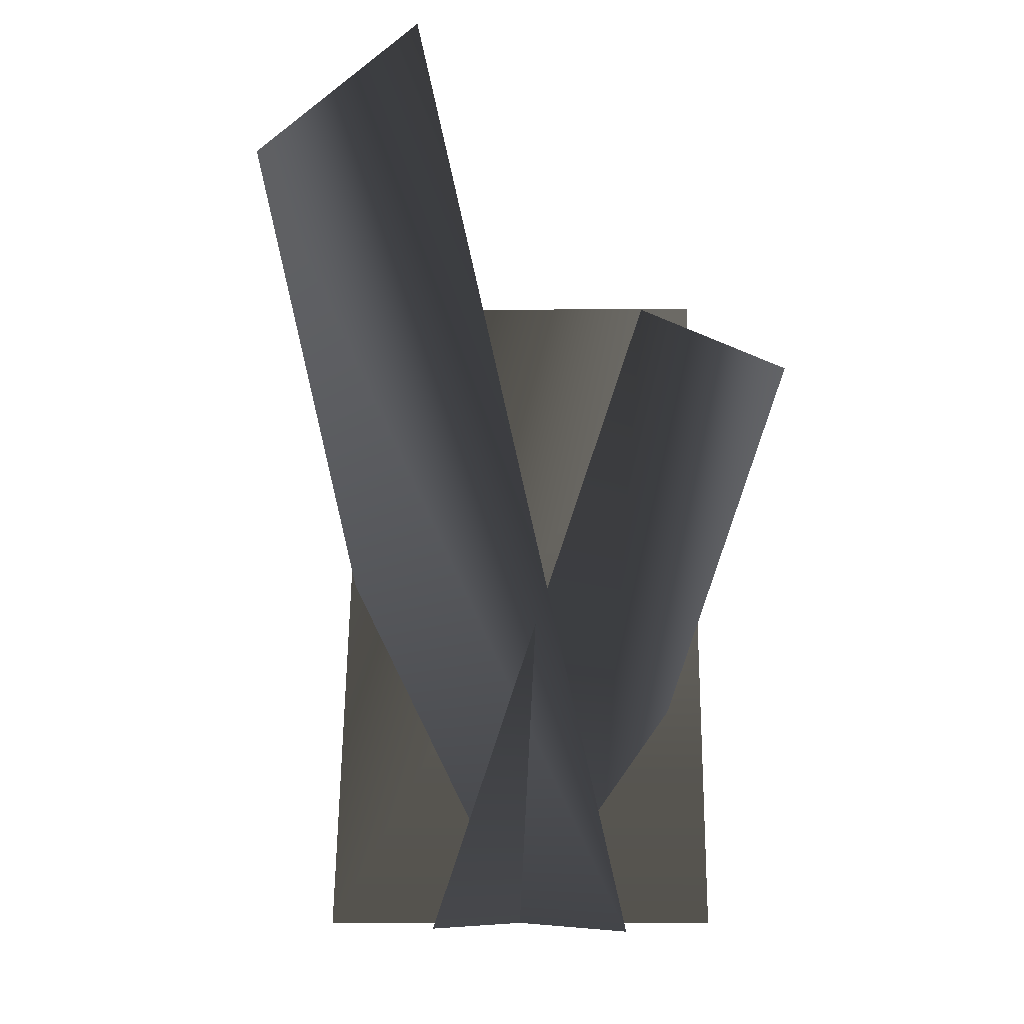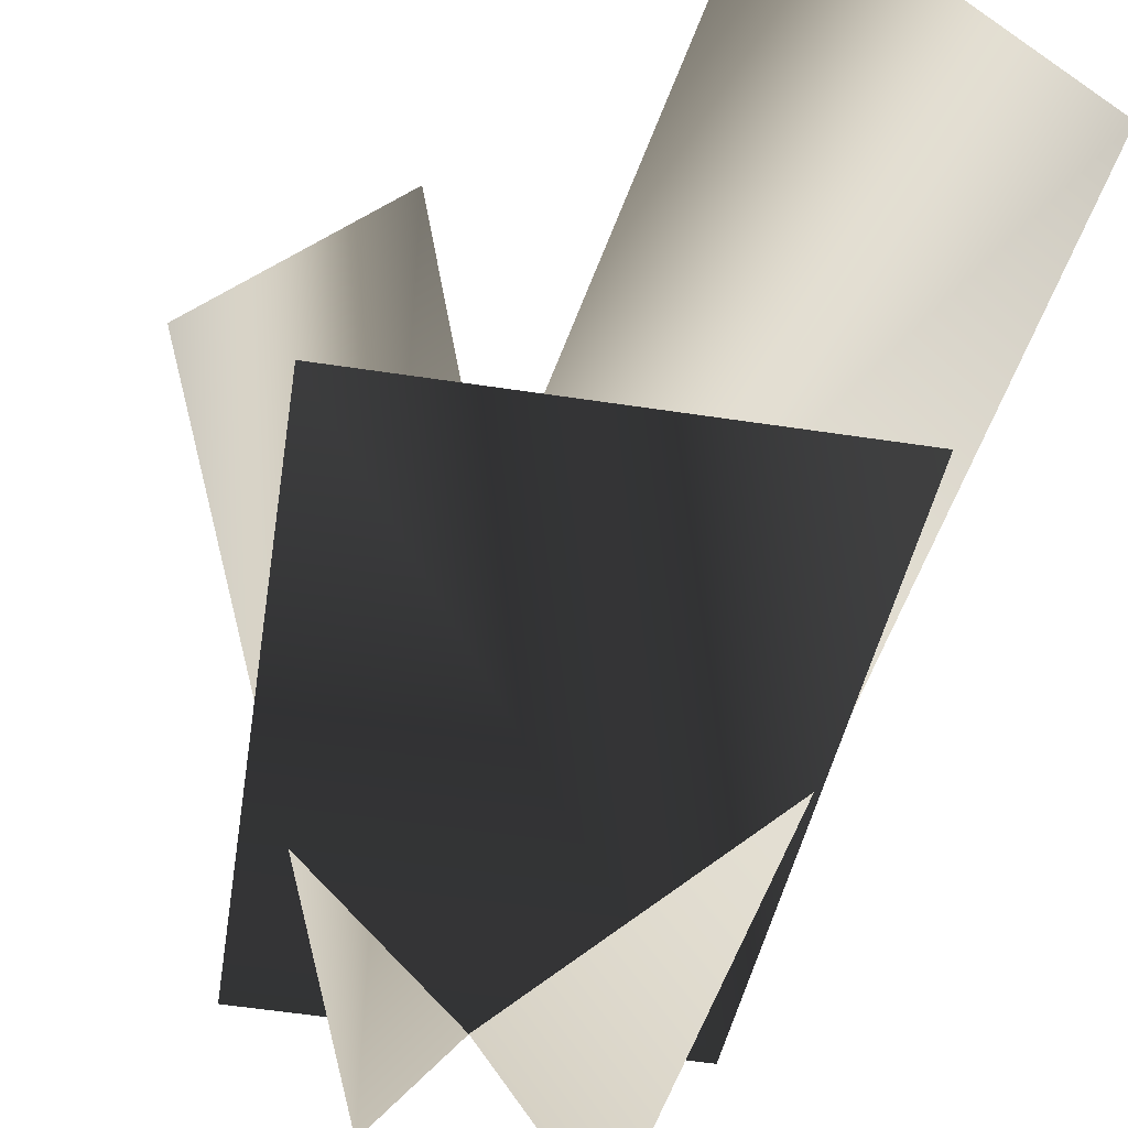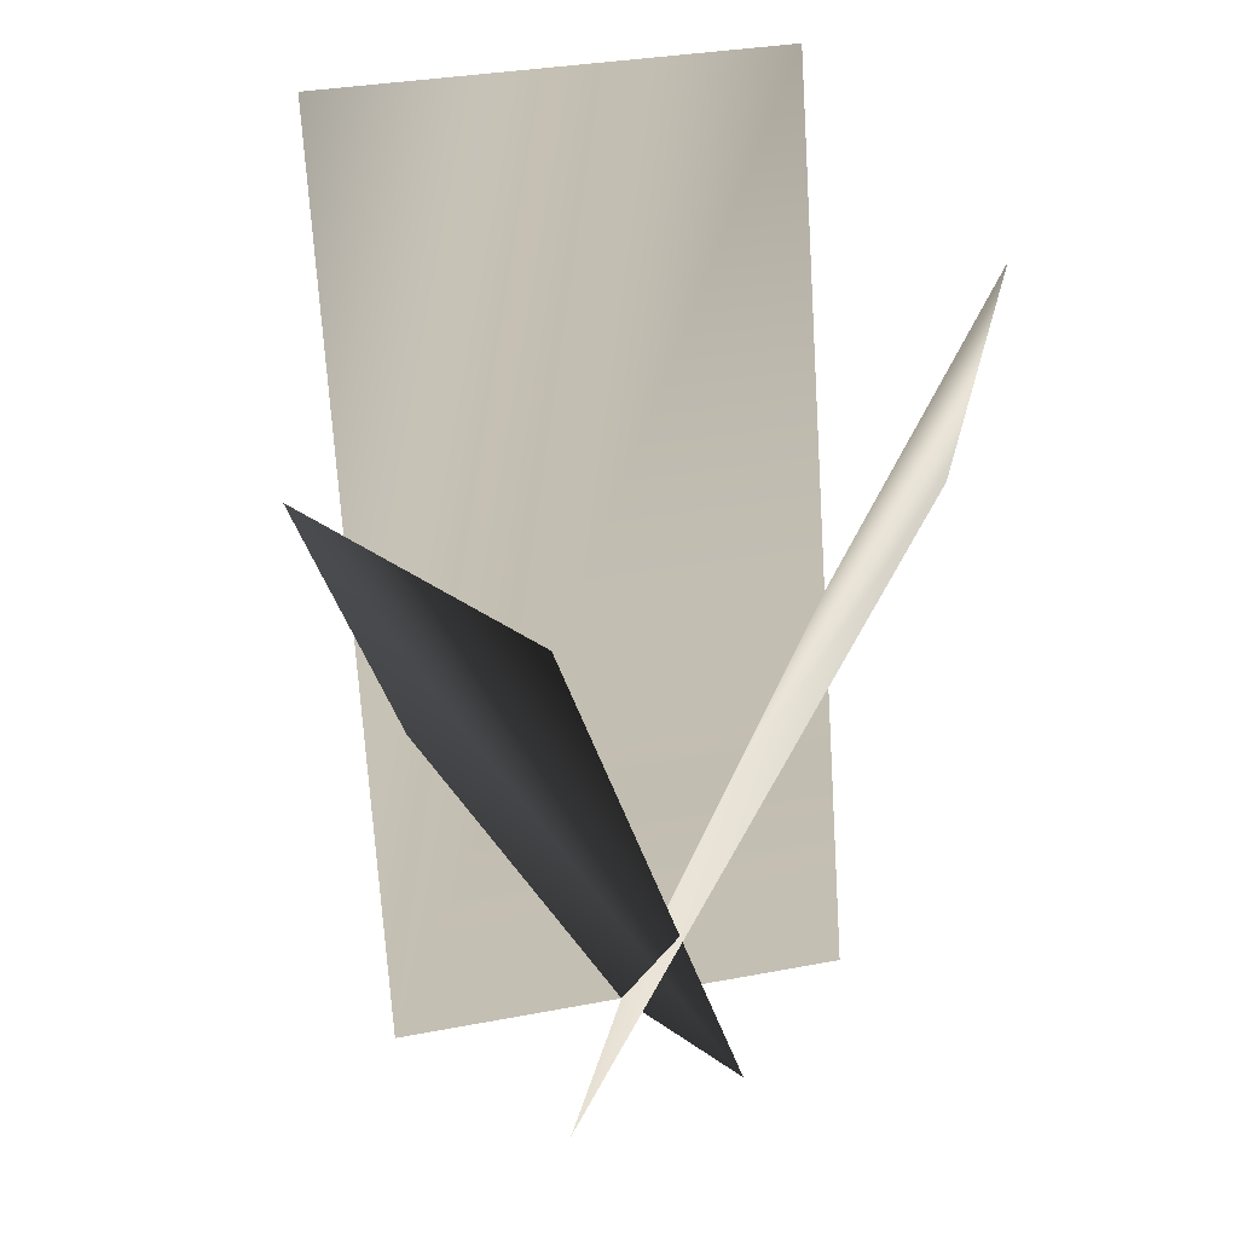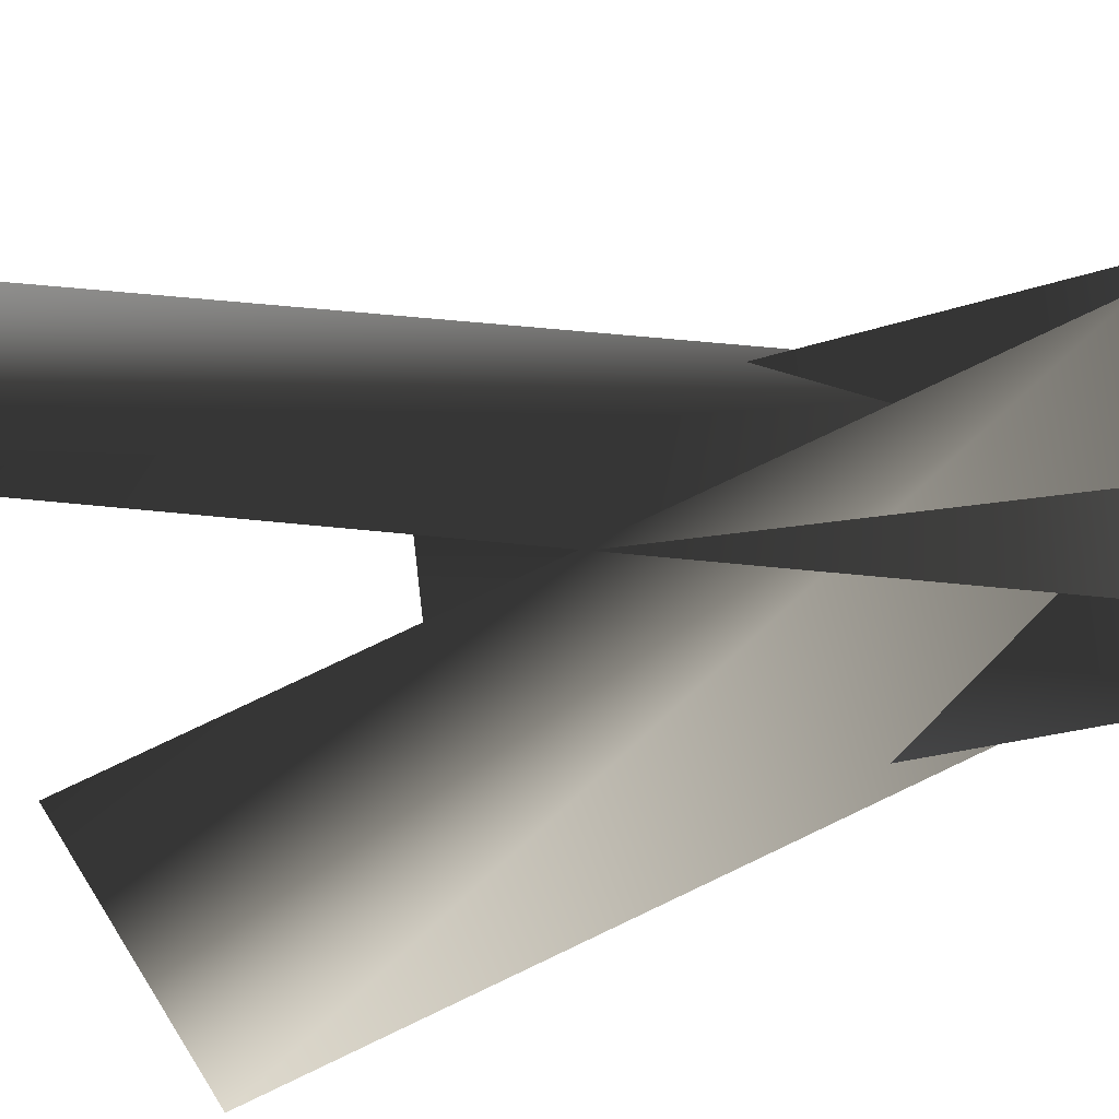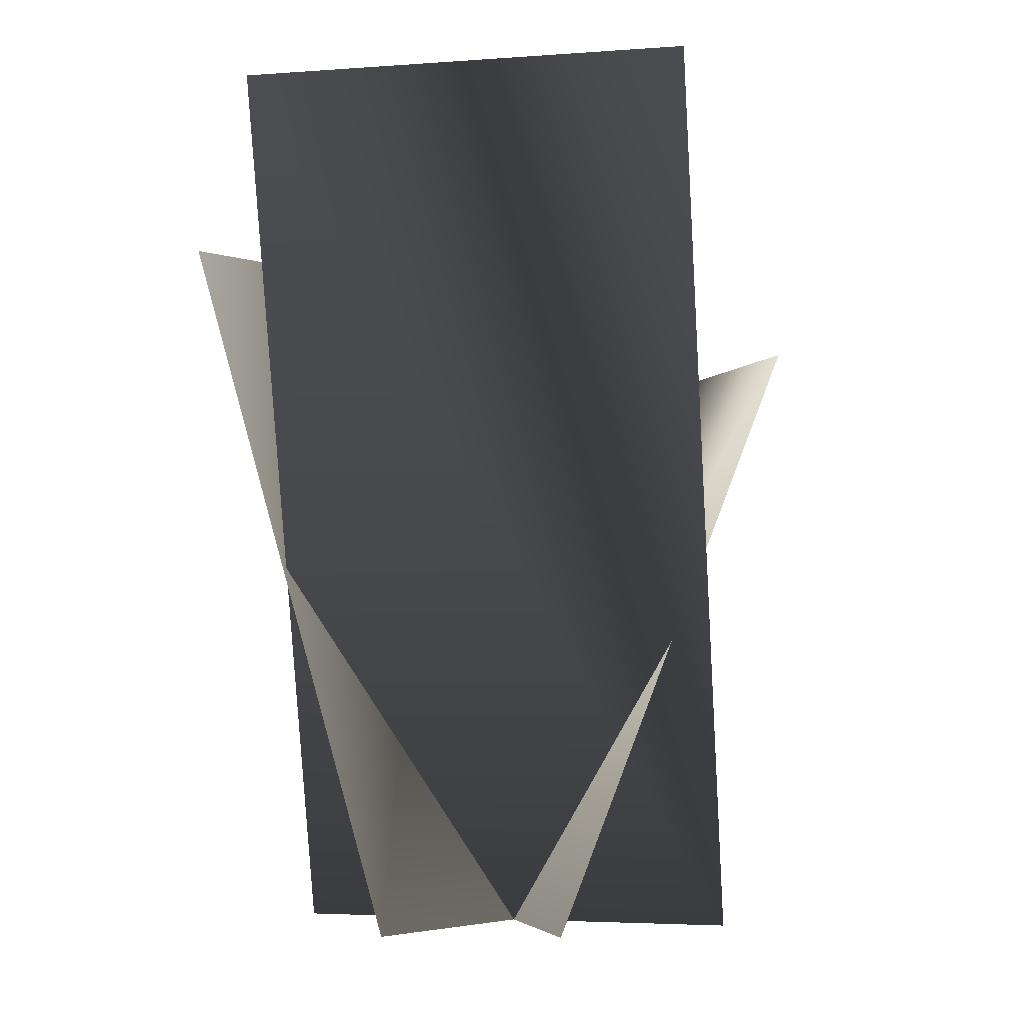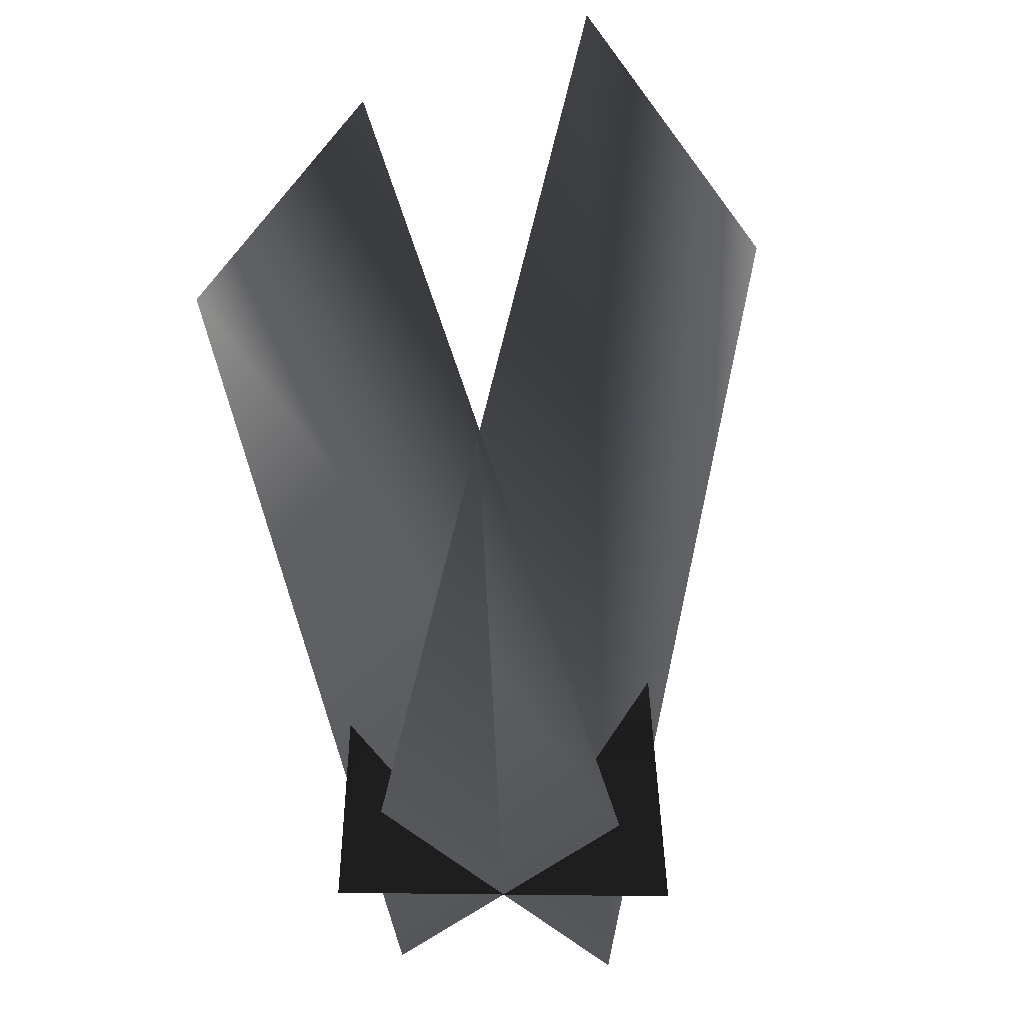
<metadata>
{"format":"obj","ext":"obj","renderer":"f3d","projection":"perspective","resolution":1024,"background":"white","views":[{"elev":-8.3,"azim":1.8,"up":"+Y"},{"elev":-58.6,"azim":171.2,"up":"+Z"},{"elev":32.8,"azim":103.7,"up":"+Y"},{"elev":-40.2,"azim":-77.1,"up":"+Z"},{"elev":-3.8,"azim":-47.6,"up":"+Y"},{"elev":-31.8,"azim":-122.4,"up":"+Y"}]}
</metadata>
<code>
v  3.824 -0 7.027
v  -3.824 -0 -7.027
v  -10.87 30.98 -3.194
v  -3.22 30.98 10.86
v  -7.017 0 0
v  7.017 0 0
v  7.017 26.02 -10.53
v  -7.017 26.02 -10.53
v  2.919 -0 -4.911
v  -2.919 -0 4.911
v  4.454 21.18 9.293
v  10.29 21.18 -0.5296
g 02_t
f 1 2 3 4
f 5 6 7 8
f 9 10 11 12

</code>
